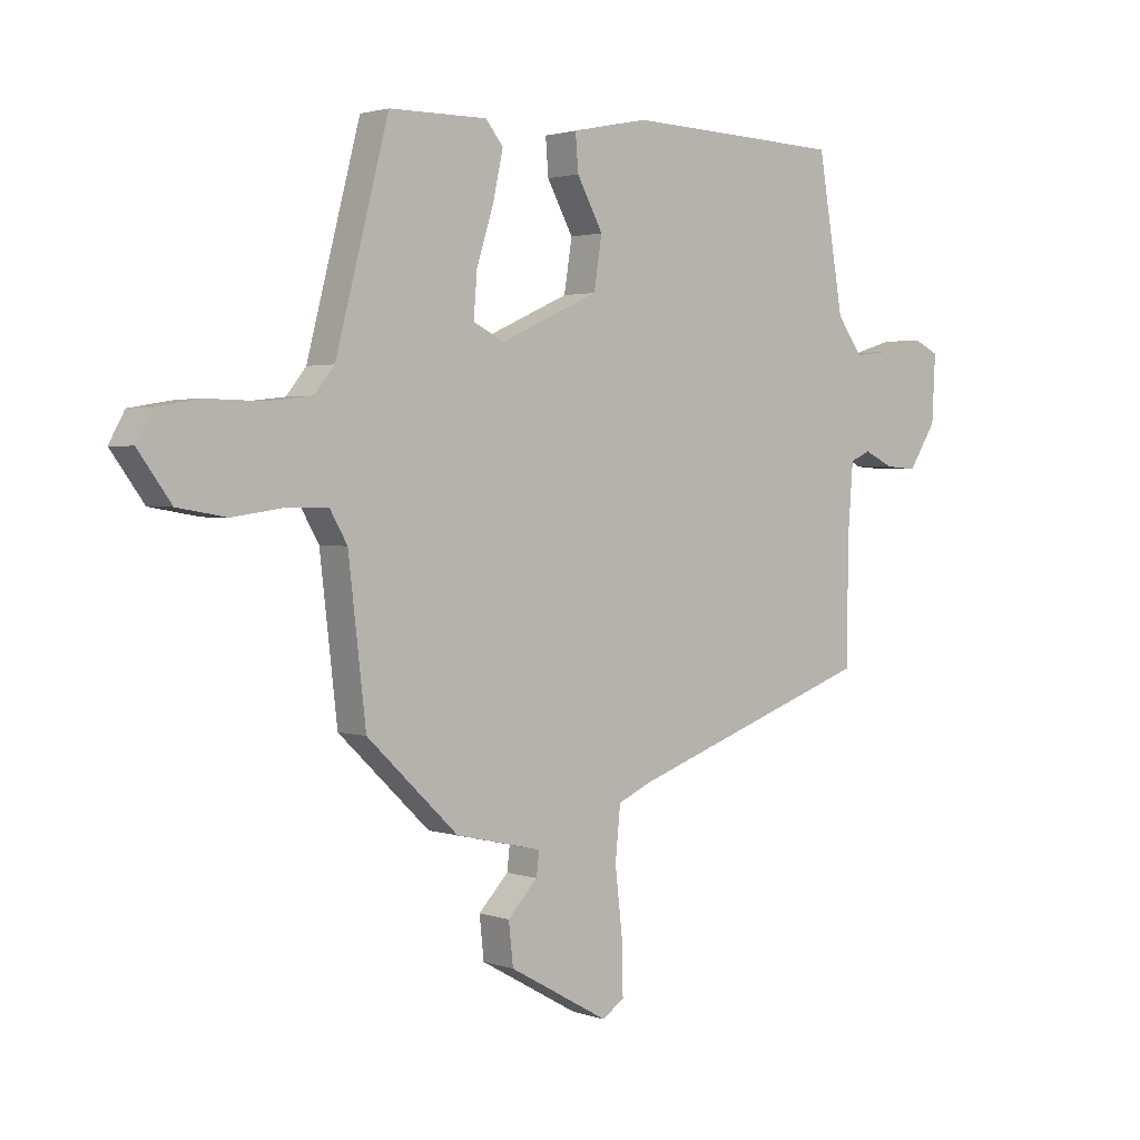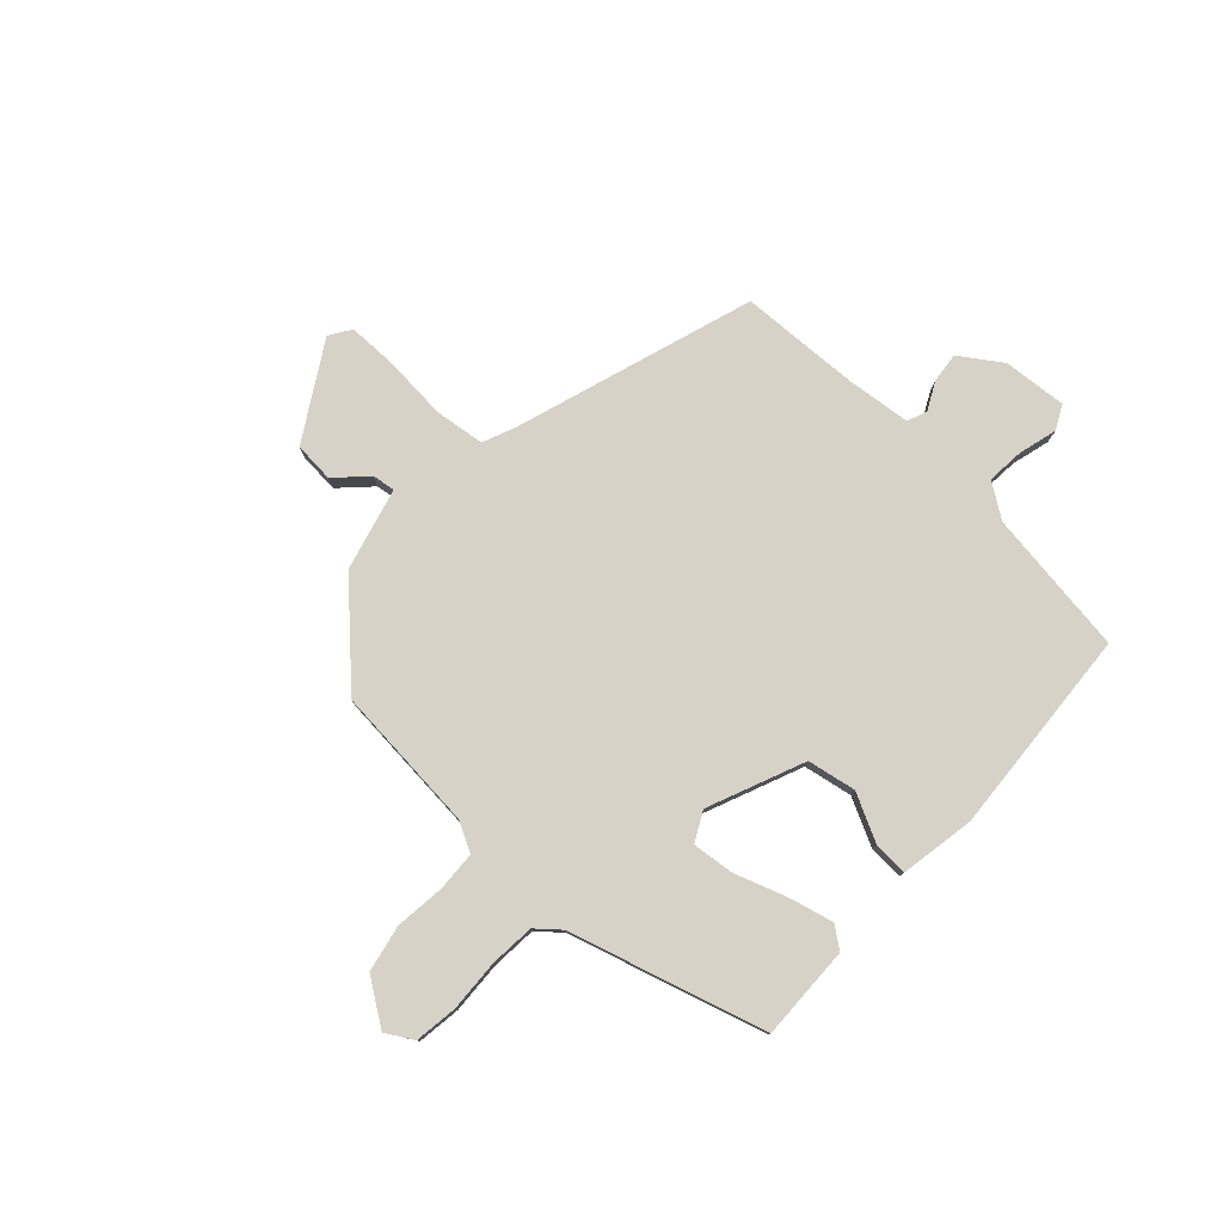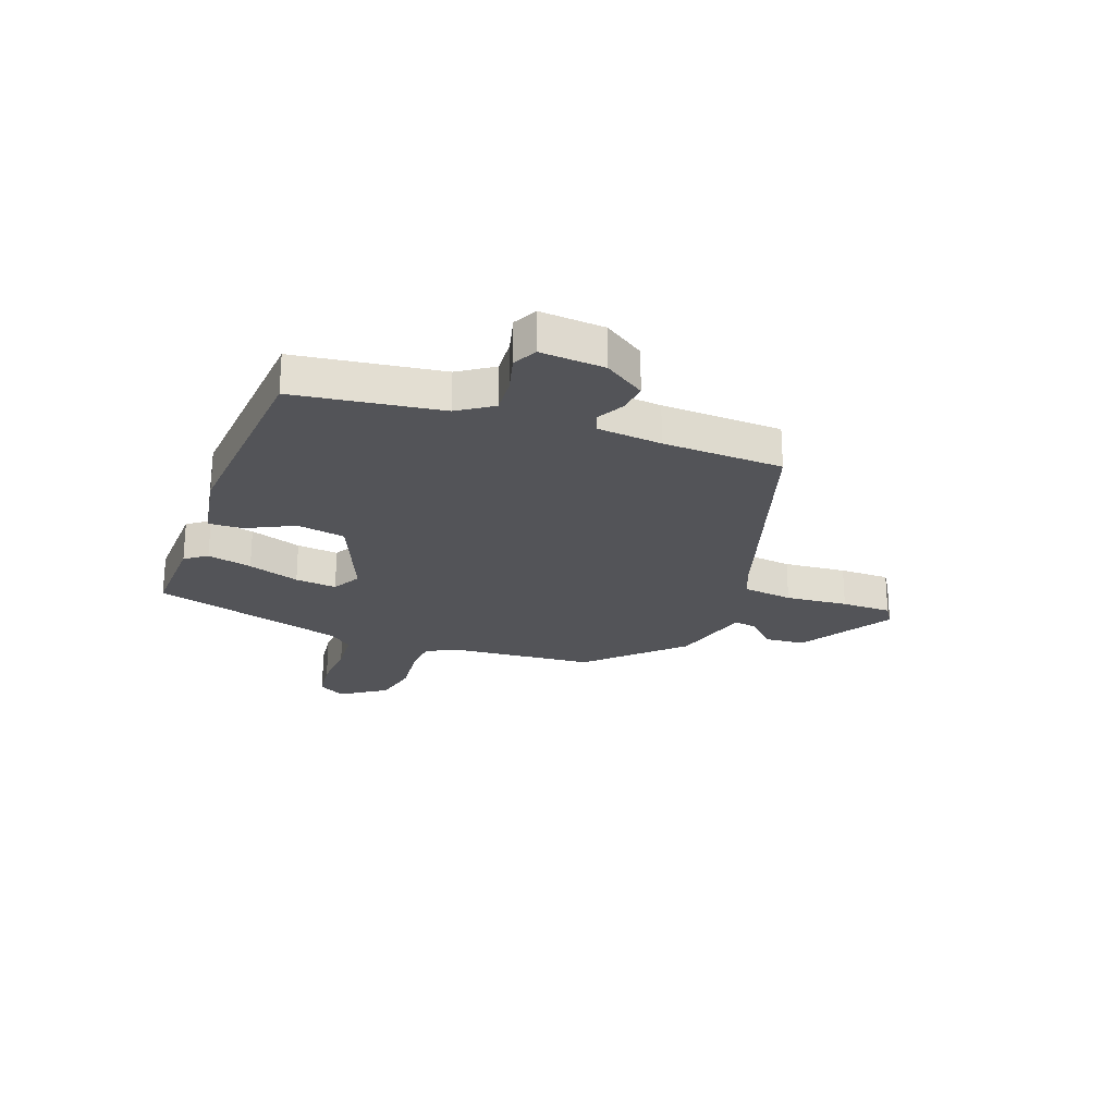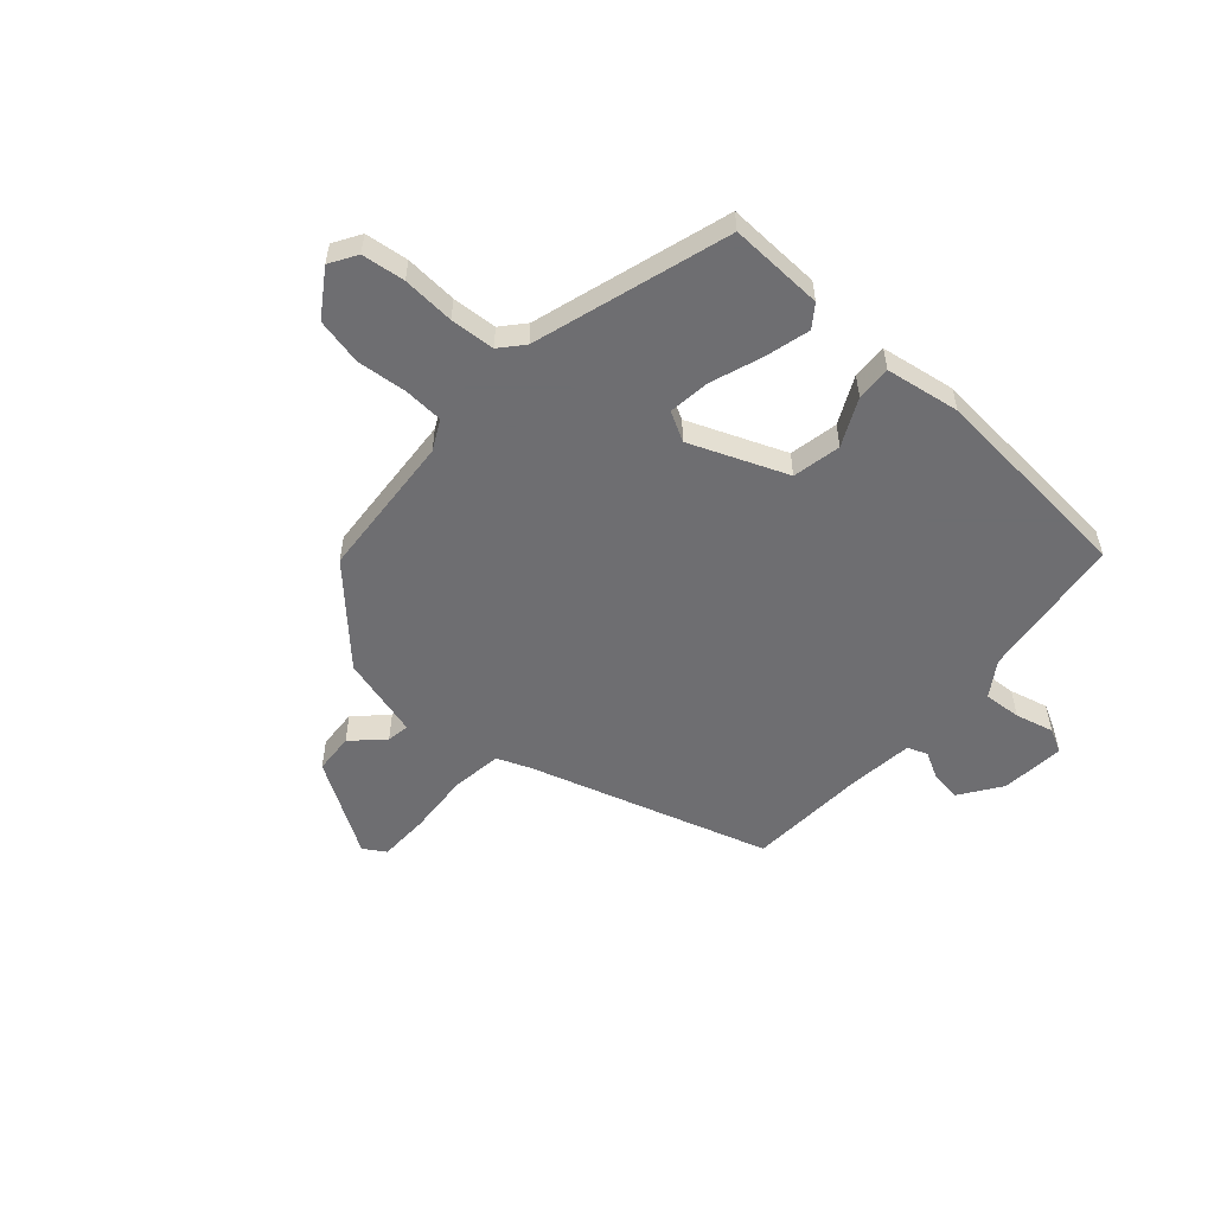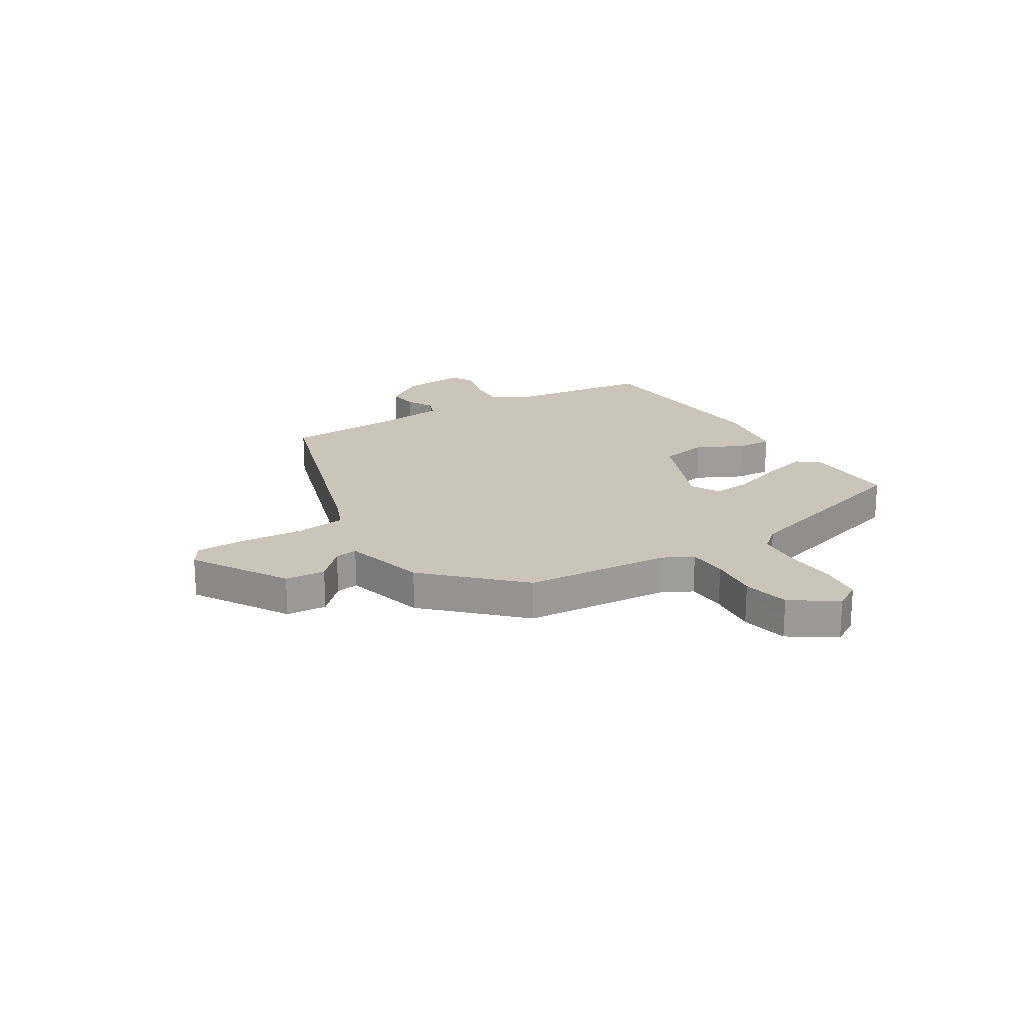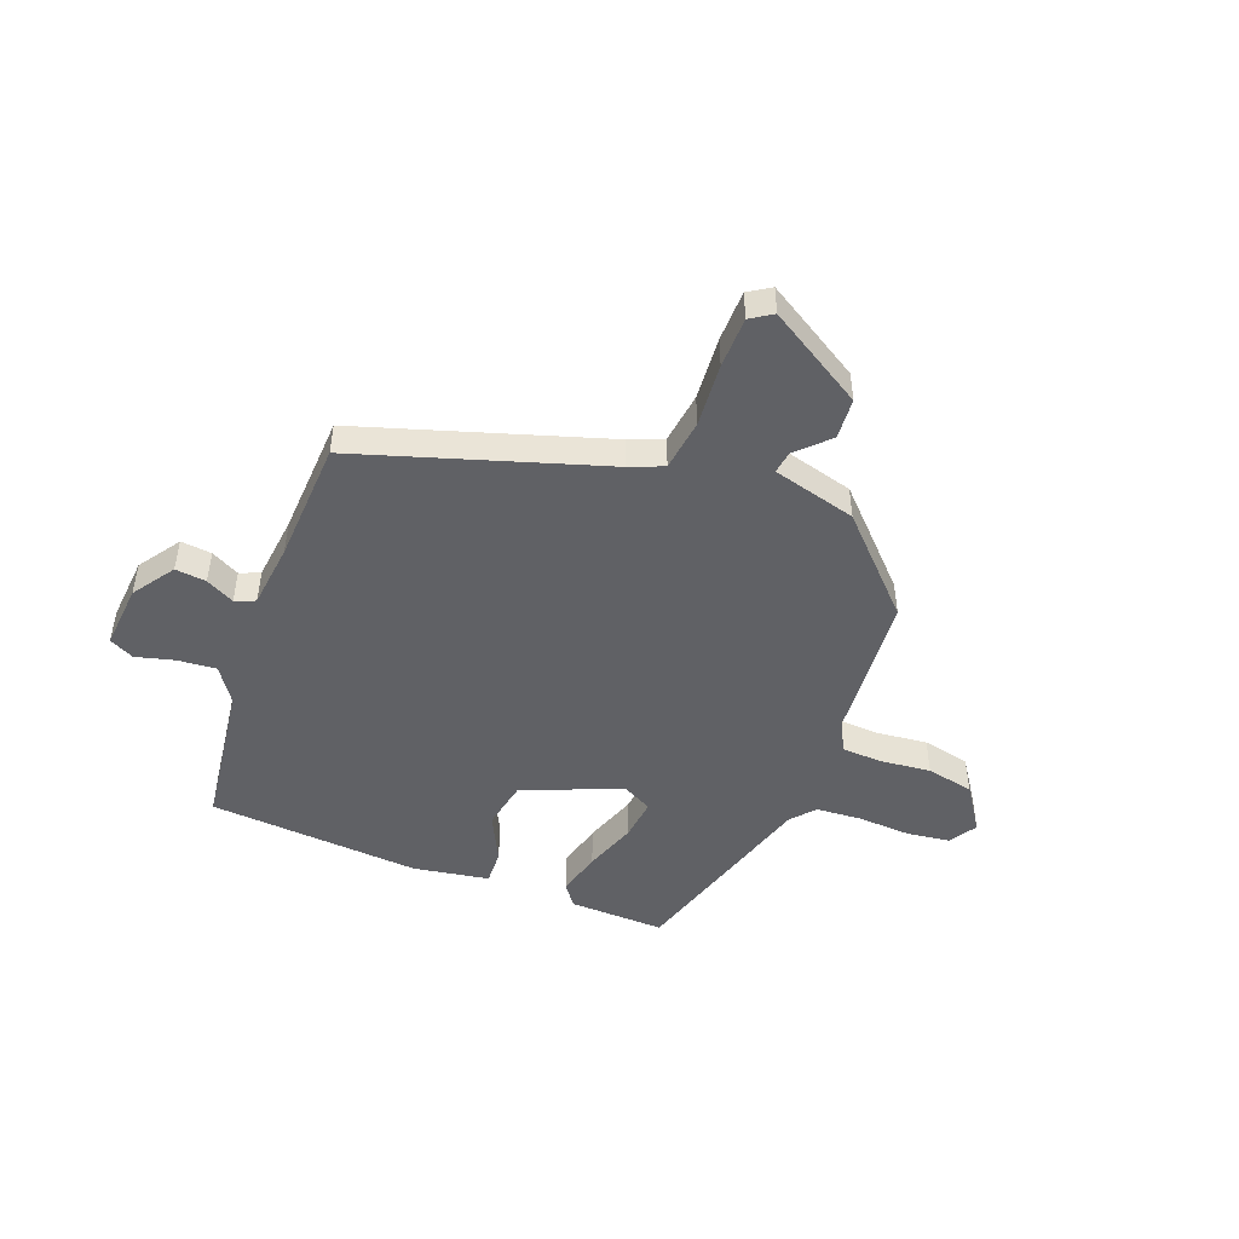
<metadata>
{"format":"obj","ext":"obj","renderer":"f3d","projection":"perspective","resolution":1024,"background":"white","views":[{"elev":2.1,"azim":-40.1,"up":"+Z"},{"elev":78.5,"azim":-48.9,"up":"+Y"},{"elev":-23.5,"azim":67.9,"up":"+Y"},{"elev":-54.4,"azim":-44.0,"up":"+Y"},{"elev":20.4,"azim":-123.7,"up":"+Y"},{"elev":-47.8,"azim":156.9,"up":"+Y"}]}
</metadata>
<code>
v -0.466 0.07 -0.374
v -0.497 0.07 -0.106
v -0.528 0.07 -0.052
v -0.601 0.07 -0.051
v -0.692 0.07 -0.064
v -0.779 0.07 -0.049
v -0.838 0.07 0.032
v -0.81 0.07 0.083
v -0.731 0.07 0.096
v -0.635 0.07 0.094
v -0.553 0.07 0.103
v -0.518 0.07 0.147
v -0.424 0.07 0.509
v -0.25 0.07 0.51
v -0.219 0.07 0.471
v -0.237 0.07 0.388
v -0.267 0.07 0.292
v -0.273 0.07 0.215
v -0.218 0.07 0.188
v -0.043 0.07 0.267
v -0.029 0.07 0.357
v -0.075 0.07 0.442
v -0.08 0.07 0.506
v 0.056 0.07 0.534
v 0.441 0.07 0.519
v 0.486 0.07 0.252
v 0.531 0.07 0.19
v 0.6 0.07 0.198
v 0.67 0.07 0.219
v 0.715 0.07 0.198
v 0.709 0.07 0.08
v 0.66 0.07 0.003
v 0.604 0.07 0.007
v 0.552 0.07 0.032
v 0.516 0.07 0.016
v 0.507 0.07 -0.103
v 0.504 0.07 -0.325
v 0.069 0.07 -0.48
v 0.009 0.07 -0.507
v 0 0.07 -0.6
v 0.013 0.07 -0.715
v 0.015 0.07 -0.808
v -0.024 0.07 -0.835
v -0.201 0.07 -0.736
v -0.209 0.07 -0.662
v -0.156 0.07 -0.606
v -0.151 0.07 -0.564
v -0.304 0.07 -0.529
v -0.466 0 -0.374
v -0.497 0 -0.106
v -0.528 0 -0.052
v -0.601 0 -0.051
v -0.692 0 -0.064
v -0.779 0 -0.049
v -0.838 0 0.032
v -0.81 0 0.083
v -0.731 0 0.096
v -0.635 0 0.094
v -0.553 0 0.103
v -0.518 0 0.147
v -0.424 0 0.509
v -0.25 0 0.51
v -0.219 0 0.471
v -0.237 0 0.388
v -0.267 0 0.292
v -0.273 0 0.215
v -0.218 0 0.188
v -0.043 0 0.267
v -0.029 0 0.357
v -0.075 0 0.442
v -0.08 0 0.506
v 0.056 0 0.534
v 0.441 0 0.519
v 0.486 0 0.252
v 0.531 0 0.19
v 0.6 0 0.198
v 0.67 0 0.219
v 0.715 0 0.198
v 0.709 0 0.08
v 0.66 0 0.003
v 0.604 0 0.007
v 0.552 0 0.032
v 0.516 0 0.016
v 0.507 0 -0.103
v 0.504 0 -0.325
v 0.069 0 -0.48
v 0.009 0 -0.507
v 0 0 -0.6
v 0.013 0 -0.715
v 0.015 0 -0.808
v -0.024 0 -0.835
v -0.201 0 -0.736
v -0.209 0 -0.662
v -0.156 0 -0.606
v -0.151 0 -0.564
v -0.304 0 -0.529
f 47 48 1 2
f 44 45 46
f 43 44 46
f 42 43 46
f 41 42 46
f 40 41 46
f 39 40 46 47
f 47 2 3
f 39 47 3
f 38 39 3
f 36 37 38 3
f 32 33 34
f 31 32 34
f 30 31 34
f 29 30 34
f 28 29 34
f 27 28 34 35
f 26 27 35
f 26 35 36
f 25 26 36
f 24 25 36
f 23 24 36
f 22 23 36
f 21 22 36
f 15 16 17
f 14 15 17
f 13 14 17
f 12 13 17
f 11 12 17 18
f 8 9 10
f 7 8 10
f 6 7 10
f 5 6 10
f 4 5 10
f 3 4 10 11
f 20 21 36
f 19 20 36 3
f 3 11 18 19
f 50 49 96 95
f 94 93 92
f 94 92 91
f 94 91 90
f 94 90 89
f 94 89 88
f 95 94 88 87
f 51 50 95
f 51 95 87
f 51 87 86
f 51 86 85 84
f 82 81 80
f 82 80 79
f 82 79 78
f 82 78 77
f 82 77 76
f 83 82 76 75
f 83 75 74
f 84 83 74
f 84 74 73
f 84 73 72
f 84 72 71
f 84 71 70
f 84 70 69
f 65 64 63
f 65 63 62
f 65 62 61
f 65 61 60
f 66 65 60 59
f 58 57 56
f 58 56 55
f 58 55 54
f 58 54 53
f 58 53 52
f 59 58 52 51
f 84 69 68
f 51 84 68 67
f 67 66 59 51
f 1 49 50 2
f 2 50 51 3
f 3 51 52 4
f 4 52 53 5
f 5 53 54 6
f 6 54 55 7
f 7 55 56 8
f 8 56 57 9
f 9 57 58 10
f 10 58 59 11
f 11 59 60 12
f 12 60 61 13
f 13 61 62 14
f 14 62 63 15
f 15 63 64 16
f 16 64 65 17
f 17 65 66 18
f 18 66 67 19
f 19 67 68 20
f 20 68 69 21
f 21 69 70 22
f 22 70 71 23
f 23 71 72 24
f 24 72 73 25
f 25 73 74 26
f 26 74 75 27
f 27 75 76 28
f 28 76 77 29
f 29 77 78 30
f 30 78 79 31
f 31 79 80 32
f 32 80 81 33
f 33 81 82 34
f 34 82 83 35
f 35 83 84 36
f 36 84 85 37
f 37 85 86 38
f 38 86 87 39
f 39 87 88 40
f 40 88 89 41
f 41 89 90 42
f 42 90 91 43
f 43 91 92 44
f 44 92 93 45
f 45 93 94 46
f 46 94 95 47
f 47 95 96 48
f 48 96 49 1

</code>
